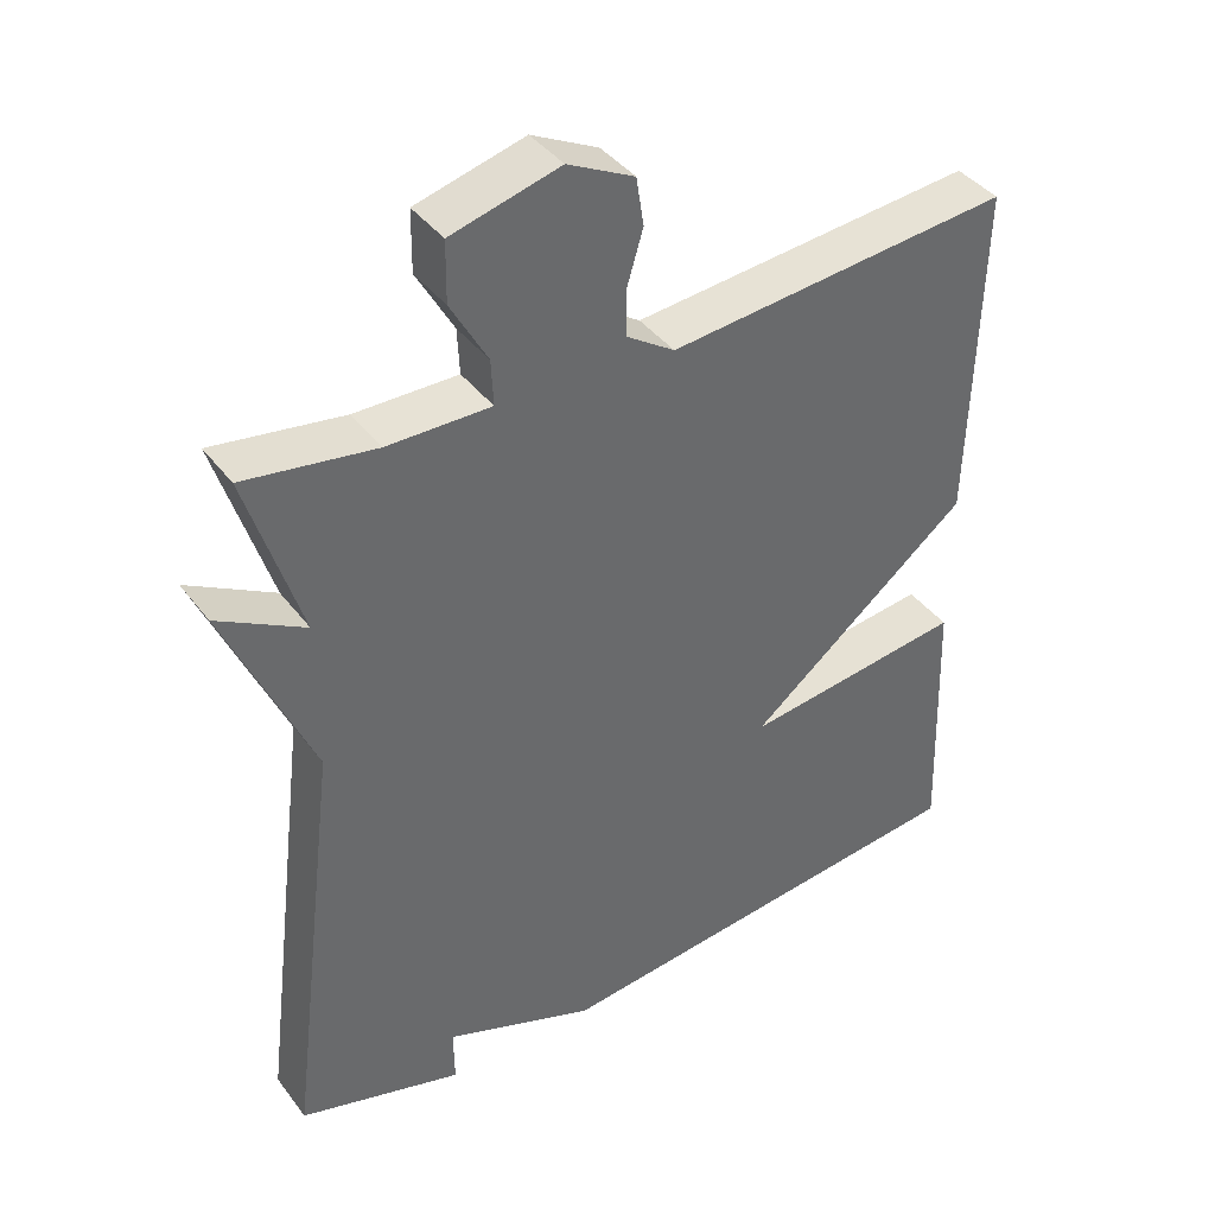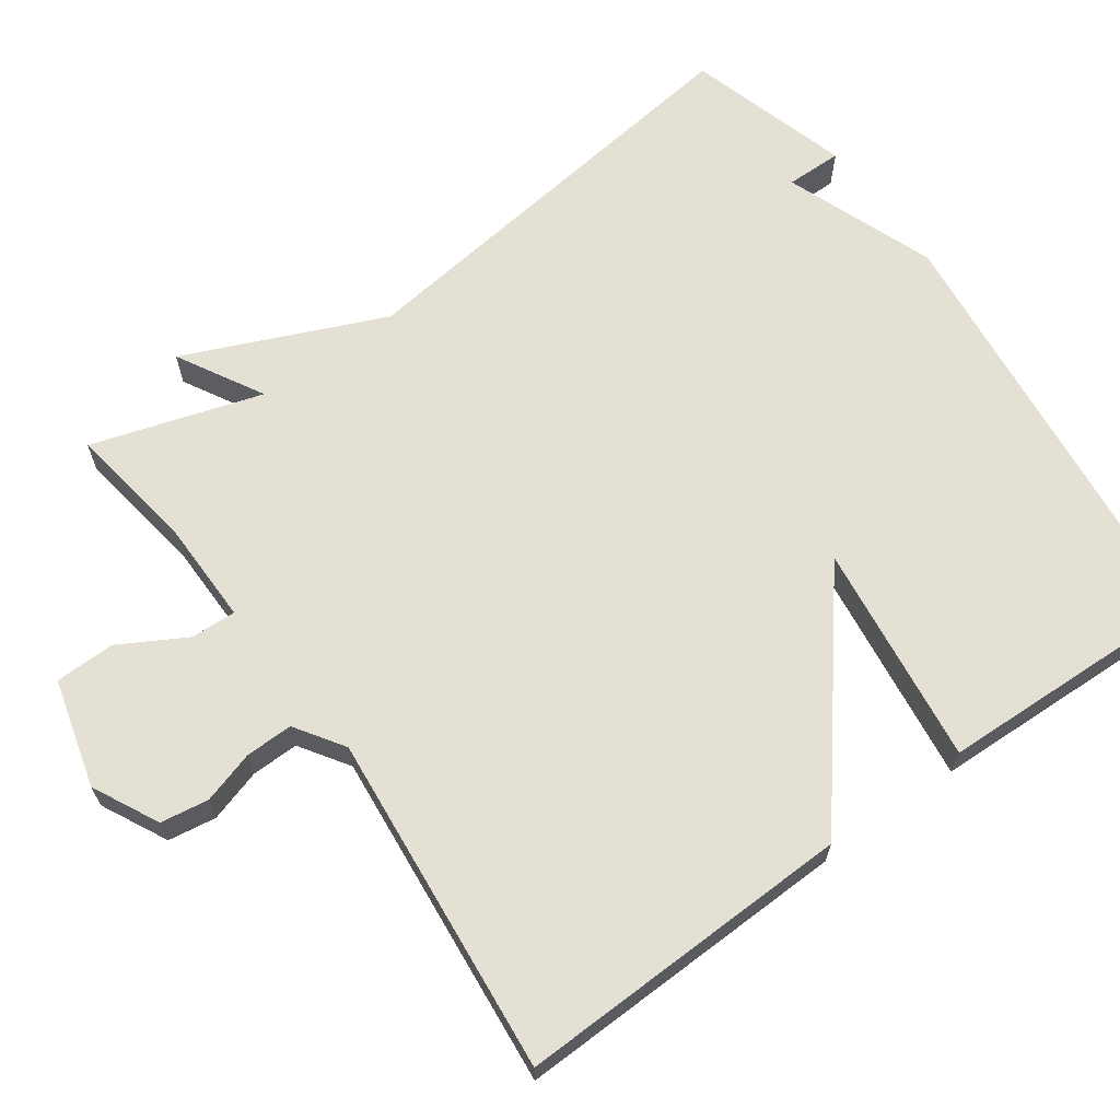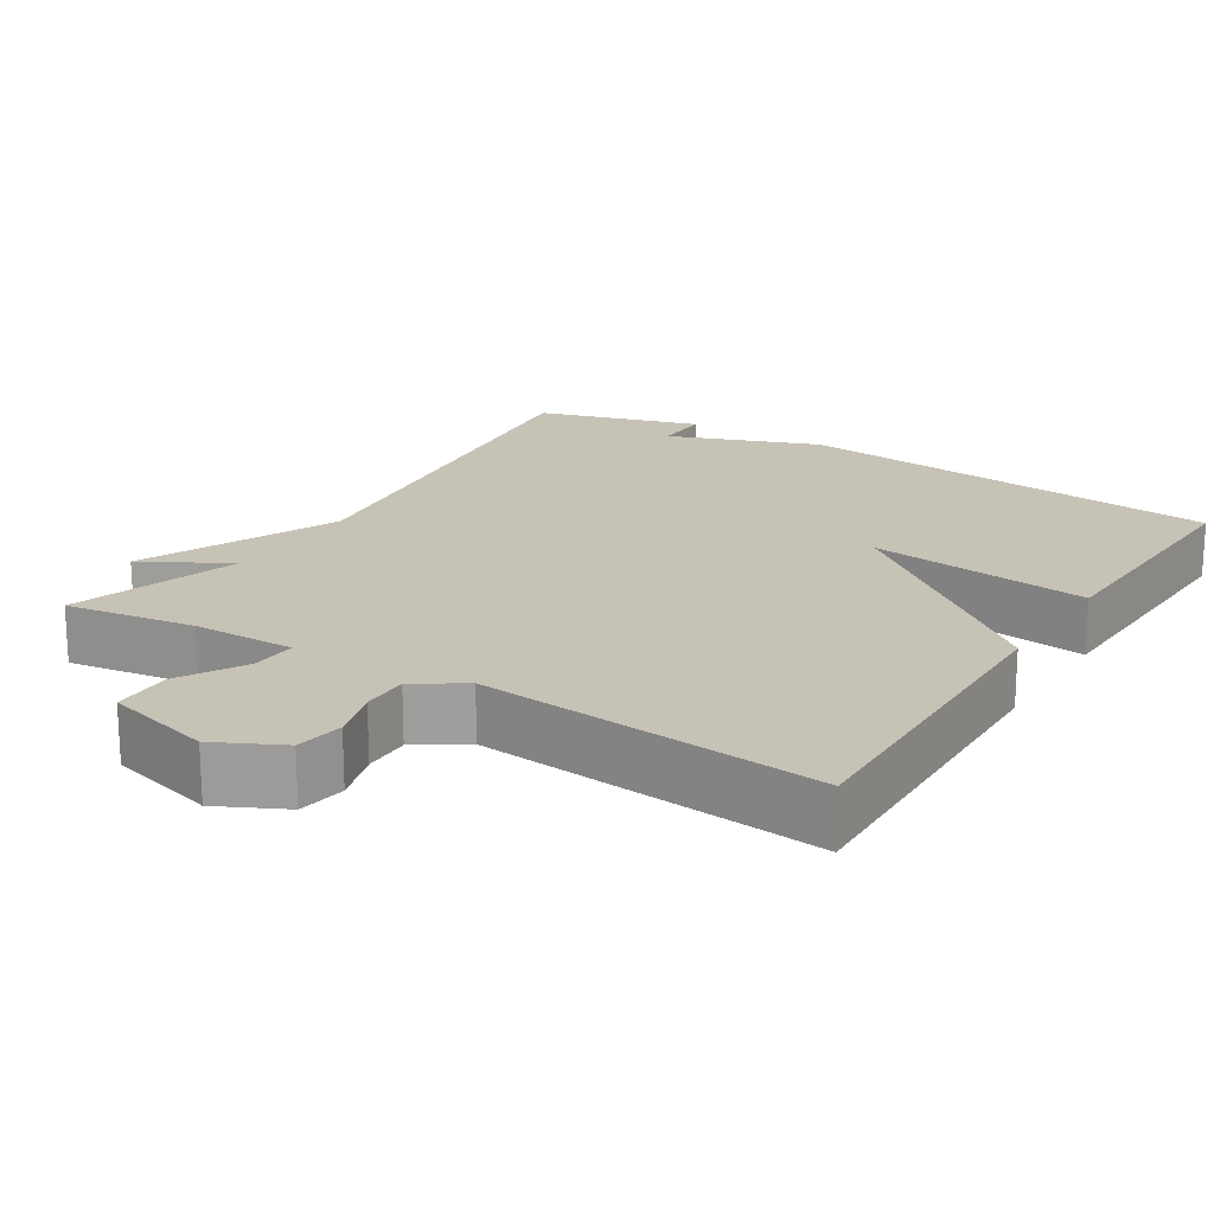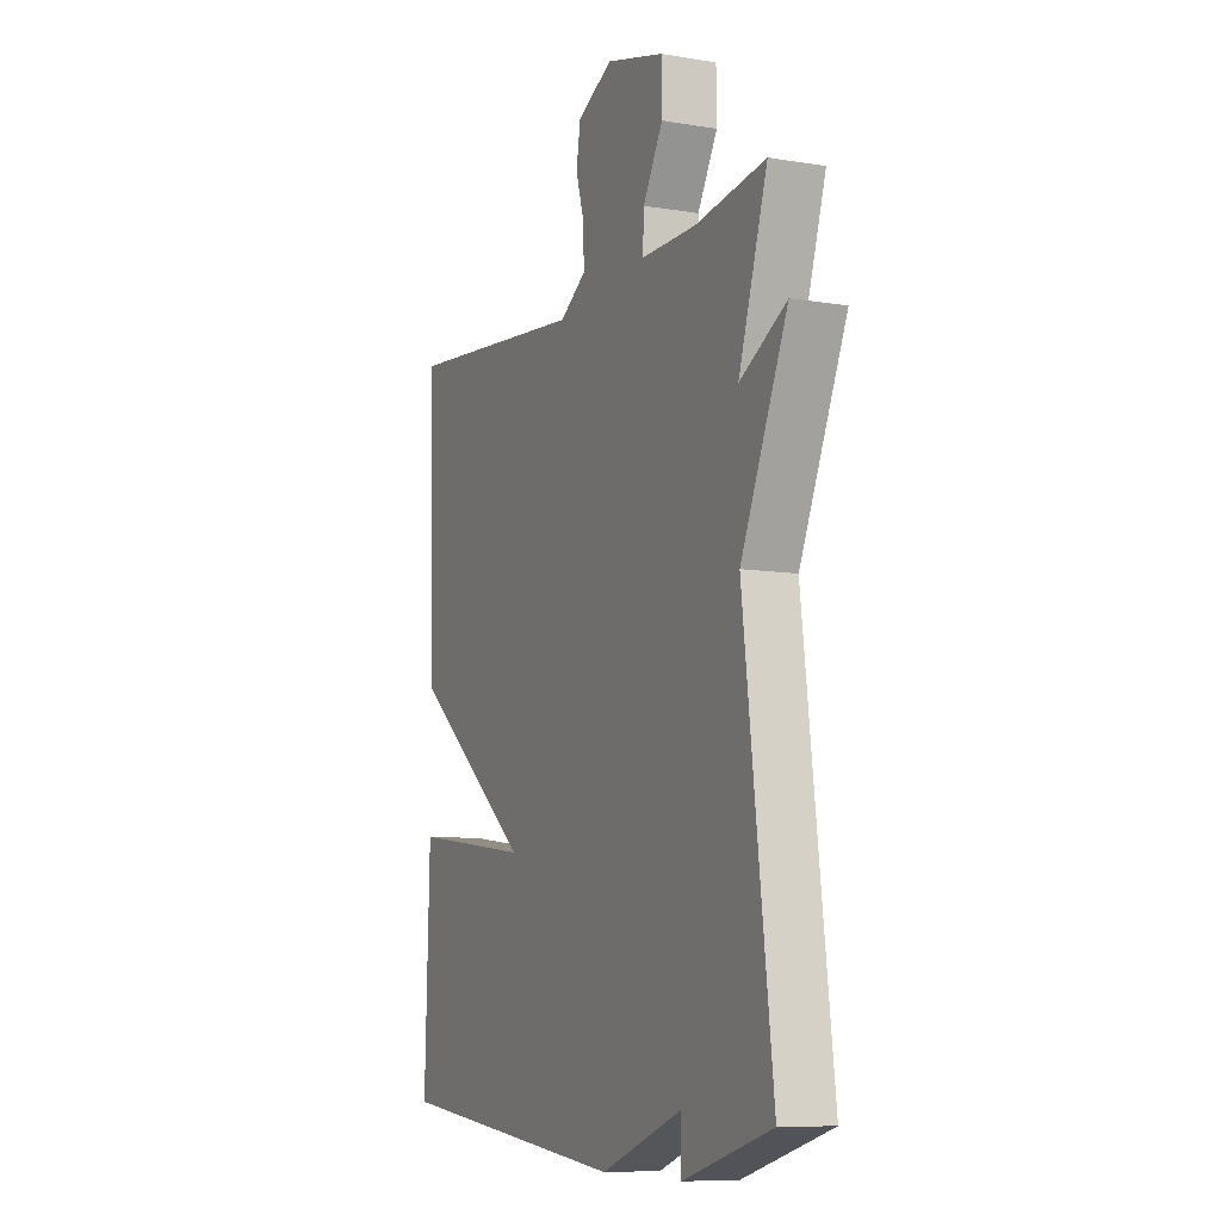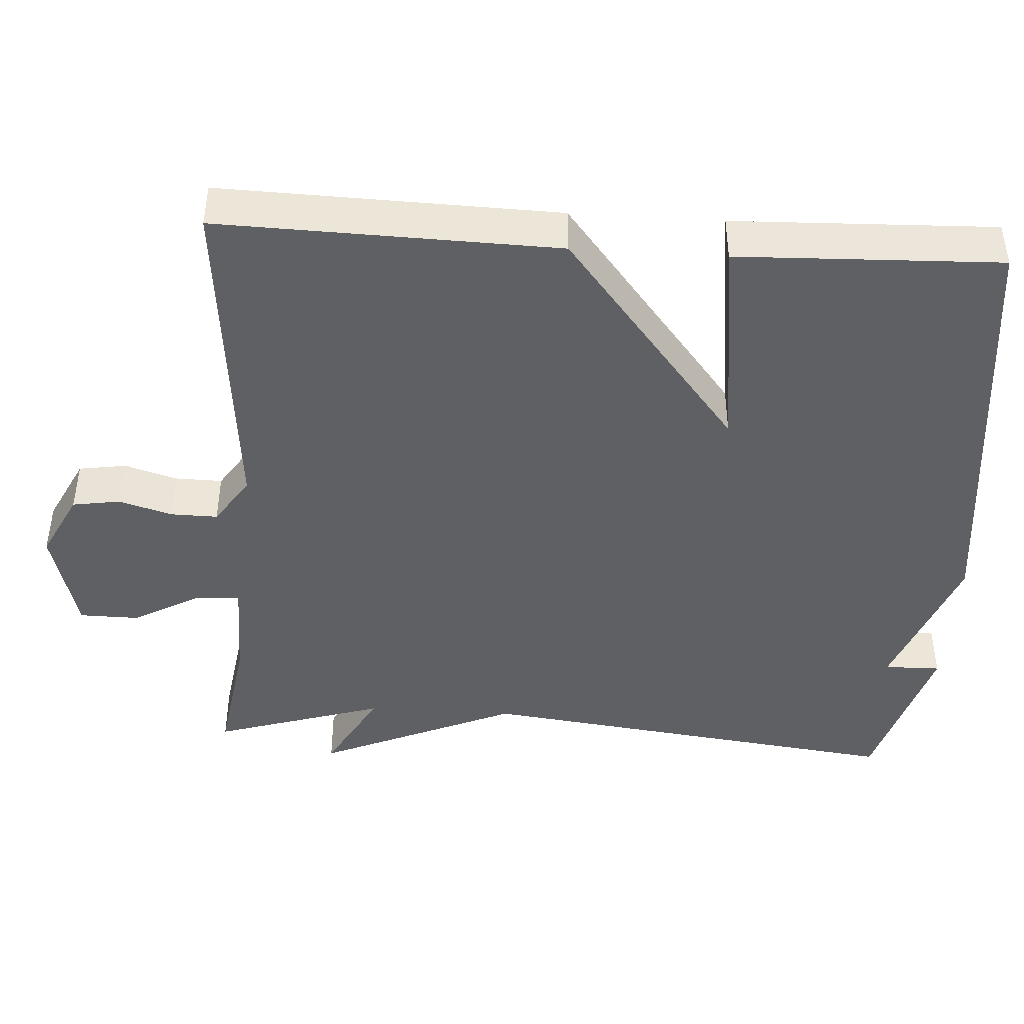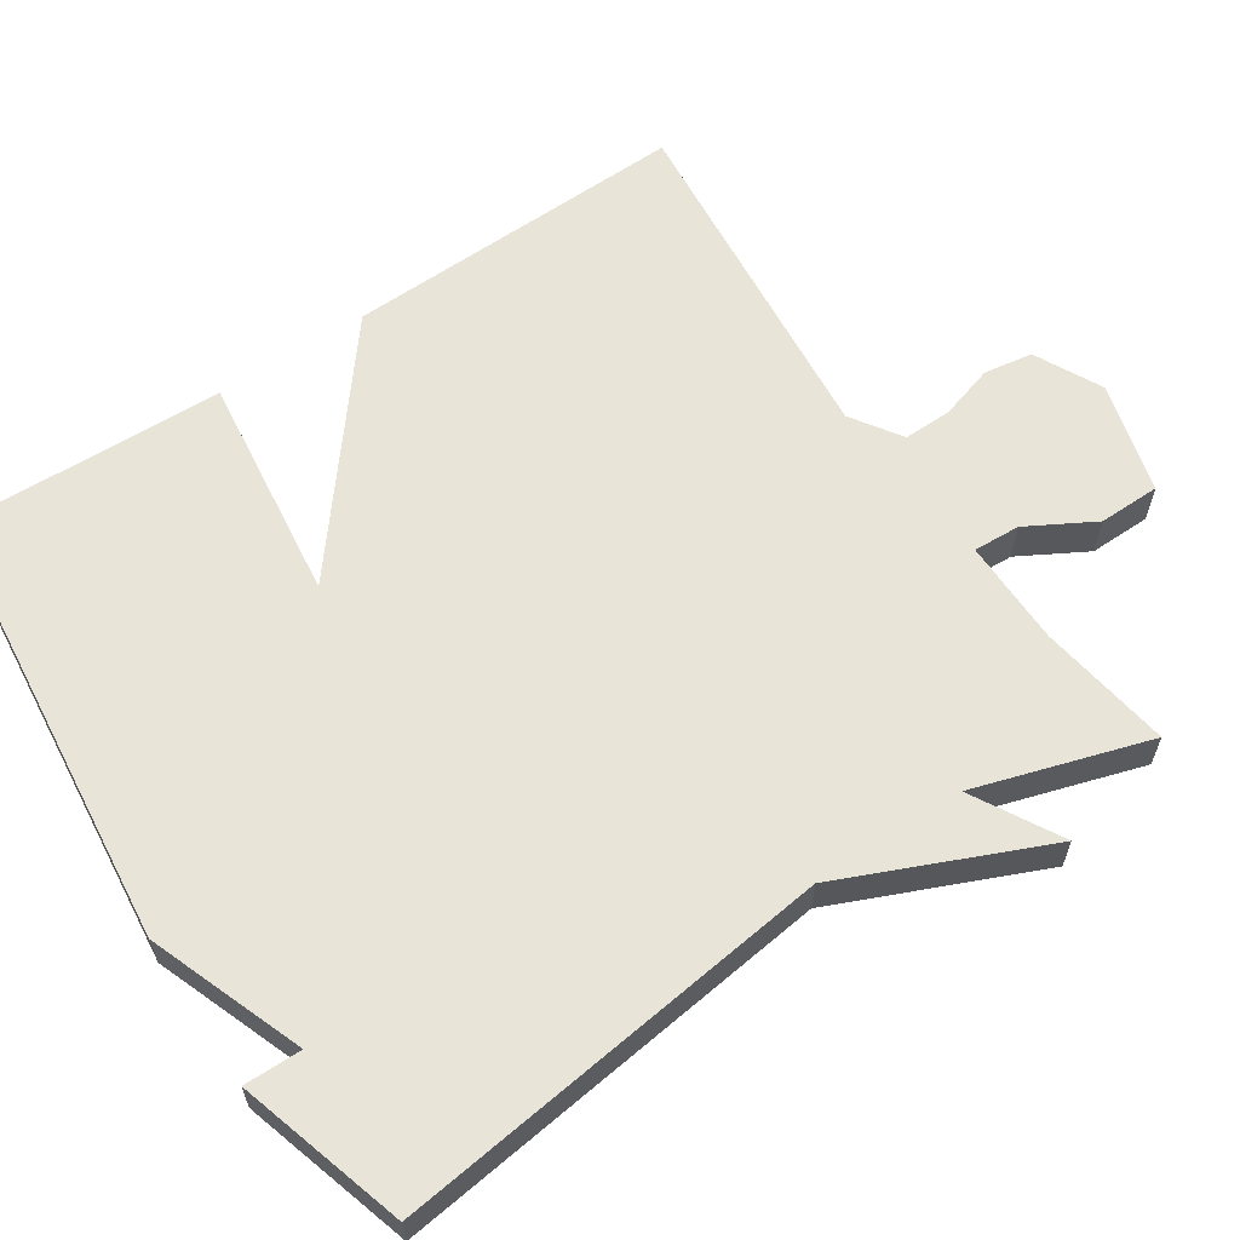
<metadata>
{"format":"obj","ext":"obj","renderer":"f3d","projection":"perspective","resolution":1024,"background":"white","views":[{"elev":40.2,"azim":-33.3,"up":"+Z"},{"elev":65.9,"azim":54.3,"up":"+Y"},{"elev":19.2,"azim":32.1,"up":"+Y"},{"elev":-8.7,"azim":-114.3,"up":"+Z"},{"elev":-43.9,"azim":86.4,"up":"+Y"},{"elev":61.3,"azim":-123.7,"up":"+Y"}]}
</metadata>
<code>
v 0.5 0.07 0.5
v 0.488 0.07 0.05
v 0.192 0.07 -0.188
v 0.488 0.07 -0.15
v 0.5 0.07 -0.5
v -0.082 0.07 -0.564
v -0.283 0.07 -0.489
v -0.282 0.07 -0.564
v -0.5 0.07 -0.5
v -0.429 0.07 0.073
v -0.544 0.07 0.337
v -0.429 0.07 0.273
v -0.5 0.07 0.5
v -0.327 0.07 0.474
v -0.19 0.07 0.473
v -0.193 0.07 0.534
v -0.242 0.07 0.621
v -0.241 0.07 0.701
v -0.097 0.07 0.74
v -0.009 0.07 0.696
v 0.001 0.07 0.632
v -0.02 0.07 0.562
v -0.021 0.07 0.499
v 0.044 0.07 0.456
v 0.5 0 0.5
v 0.488 0 0.05
v 0.192 0 -0.188
v 0.488 0 -0.15
v 0.5 0 -0.5
v -0.082 0 -0.564
v -0.283 0 -0.489
v -0.282 0 -0.564
v -0.5 0 -0.5
v -0.429 0 0.073
v -0.544 0 0.337
v -0.429 0 0.273
v -0.5 0 0.5
v -0.327 0 0.474
v -0.19 0 0.473
v -0.193 0 0.534
v -0.242 0 0.621
v -0.241 0 0.701
v -0.097 0 0.74
v -0.009 0 0.696
v 0.001 0 0.632
v -0.02 0 0.562
v -0.021 0 0.499
v 0.044 0 0.456
f 20 21 22
f 19 20 22
f 18 19 22
f 17 18 22
f 16 17 22
f 15 16 22 23
f 12 13 14
f 12 14 15
f 10 11 12
f 15 23 24
f 12 15 24
f 10 12 24
f 7 8 9 10
f 5 6 7
f 4 5 7
f 3 4 7
f 7 10 24
f 3 7 24
f 2 3 24
f 1 2 24
f 46 45 44
f 46 44 43
f 46 43 42
f 46 42 41
f 46 41 40
f 47 46 40 39
f 38 37 36
f 39 38 36
f 36 35 34
f 48 47 39
f 48 39 36
f 48 36 34
f 34 33 32 31
f 31 30 29
f 31 29 28
f 31 28 27
f 48 34 31
f 48 31 27
f 48 27 26
f 48 26 25
f 1 25 26 2
f 2 26 27 3
f 3 27 28 4
f 4 28 29 5
f 5 29 30 6
f 6 30 31 7
f 7 31 32 8
f 8 32 33 9
f 9 33 34 10
f 10 34 35 11
f 11 35 36 12
f 12 36 37 13
f 13 37 38 14
f 14 38 39 15
f 15 39 40 16
f 16 40 41 17
f 17 41 42 18
f 18 42 43 19
f 19 43 44 20
f 20 44 45 21
f 21 45 46 22
f 22 46 47 23
f 23 47 48 24
f 24 48 25 1

</code>
